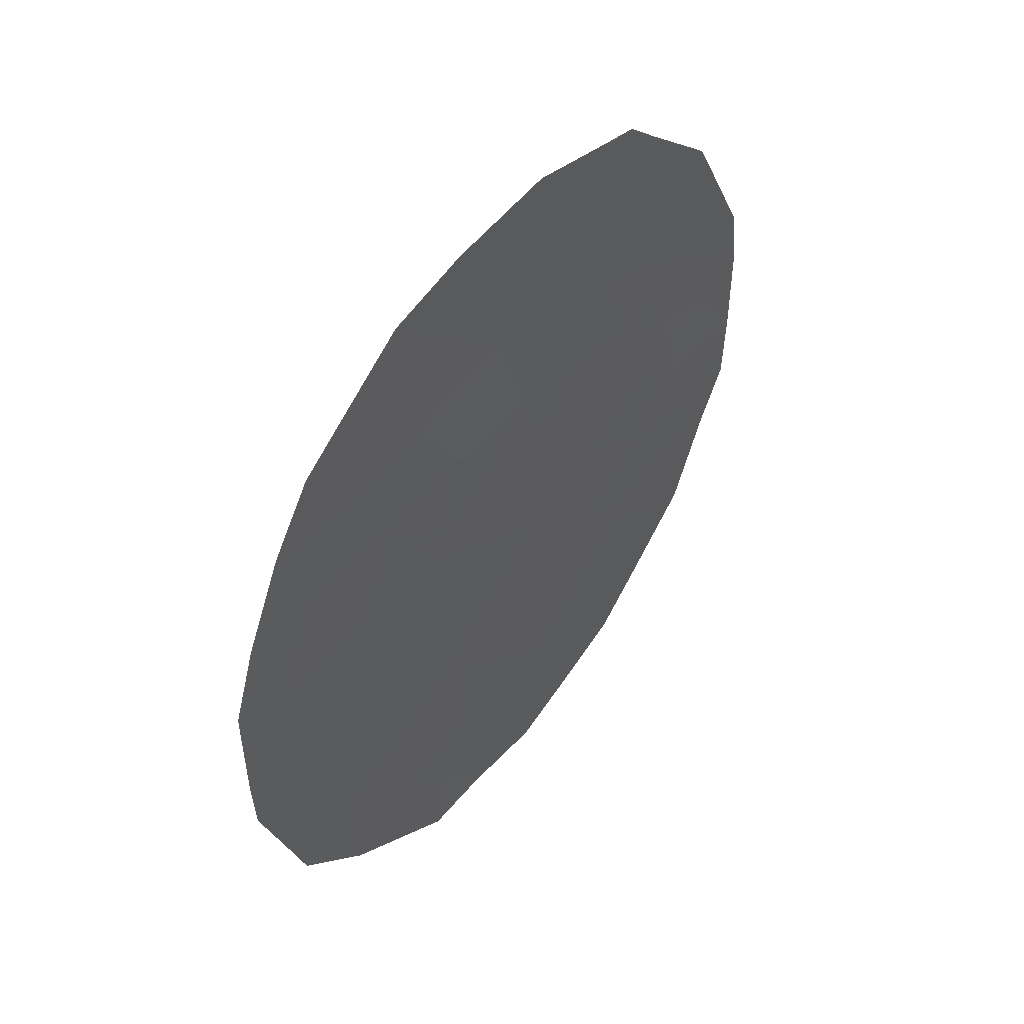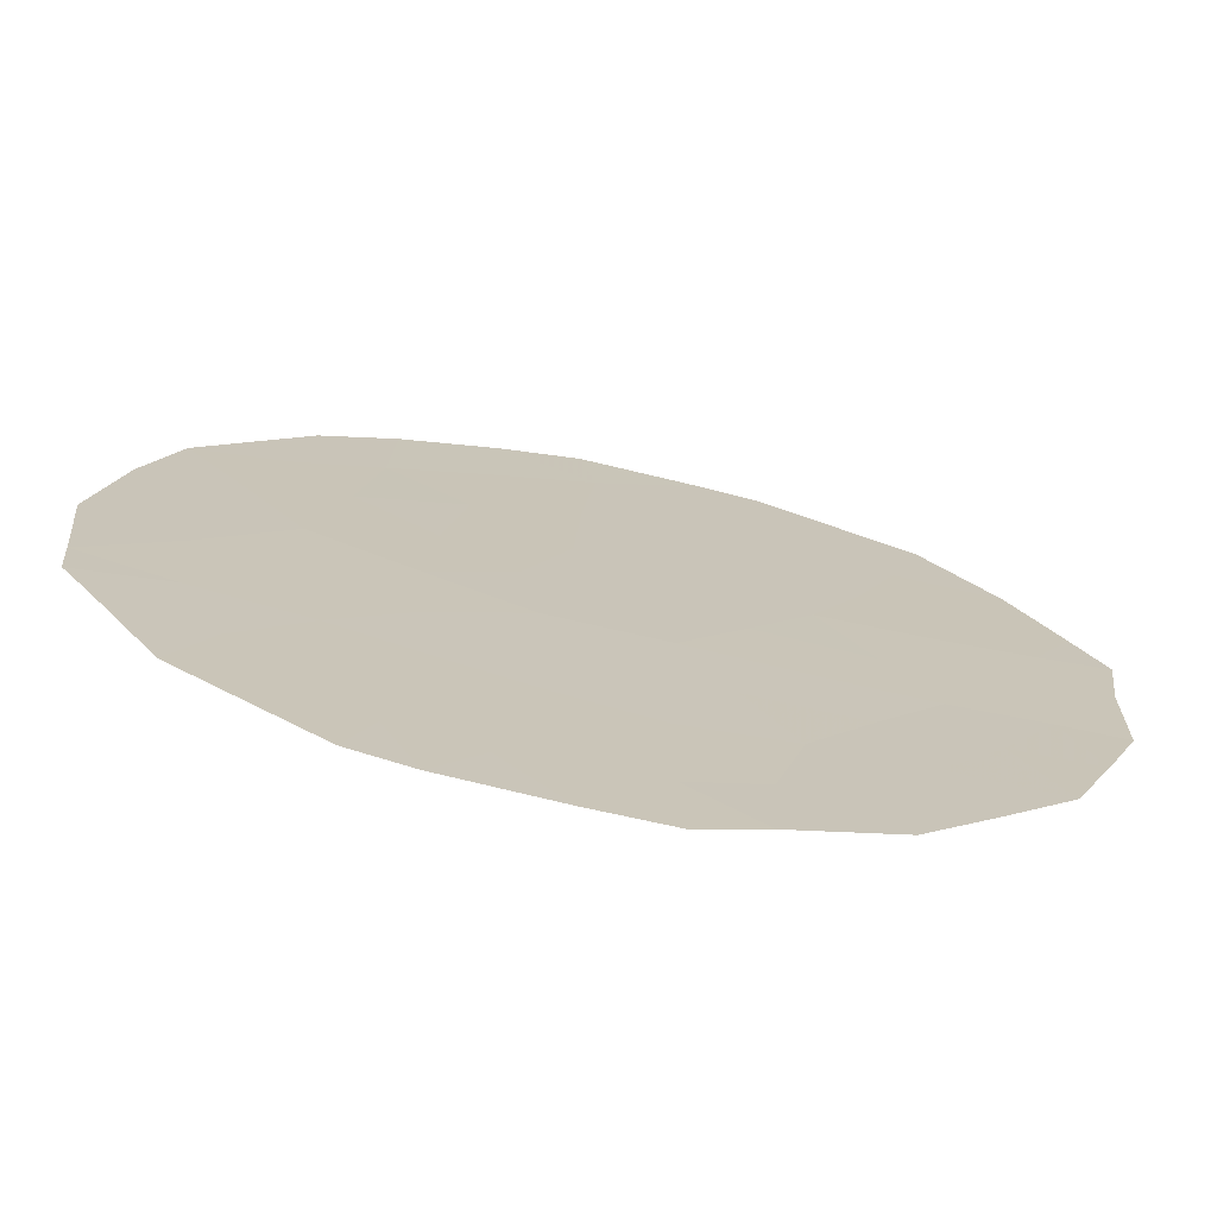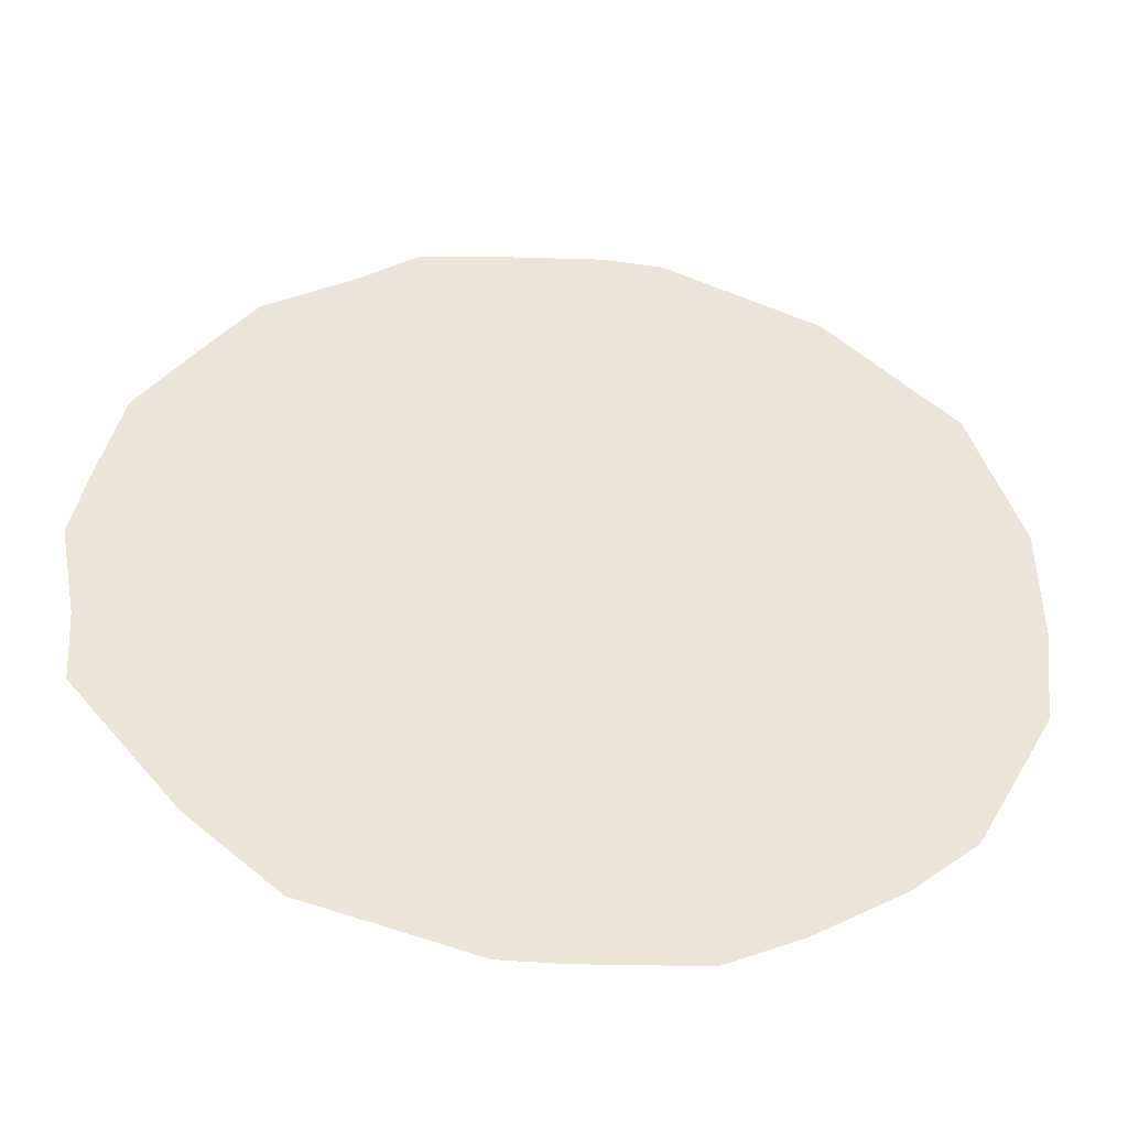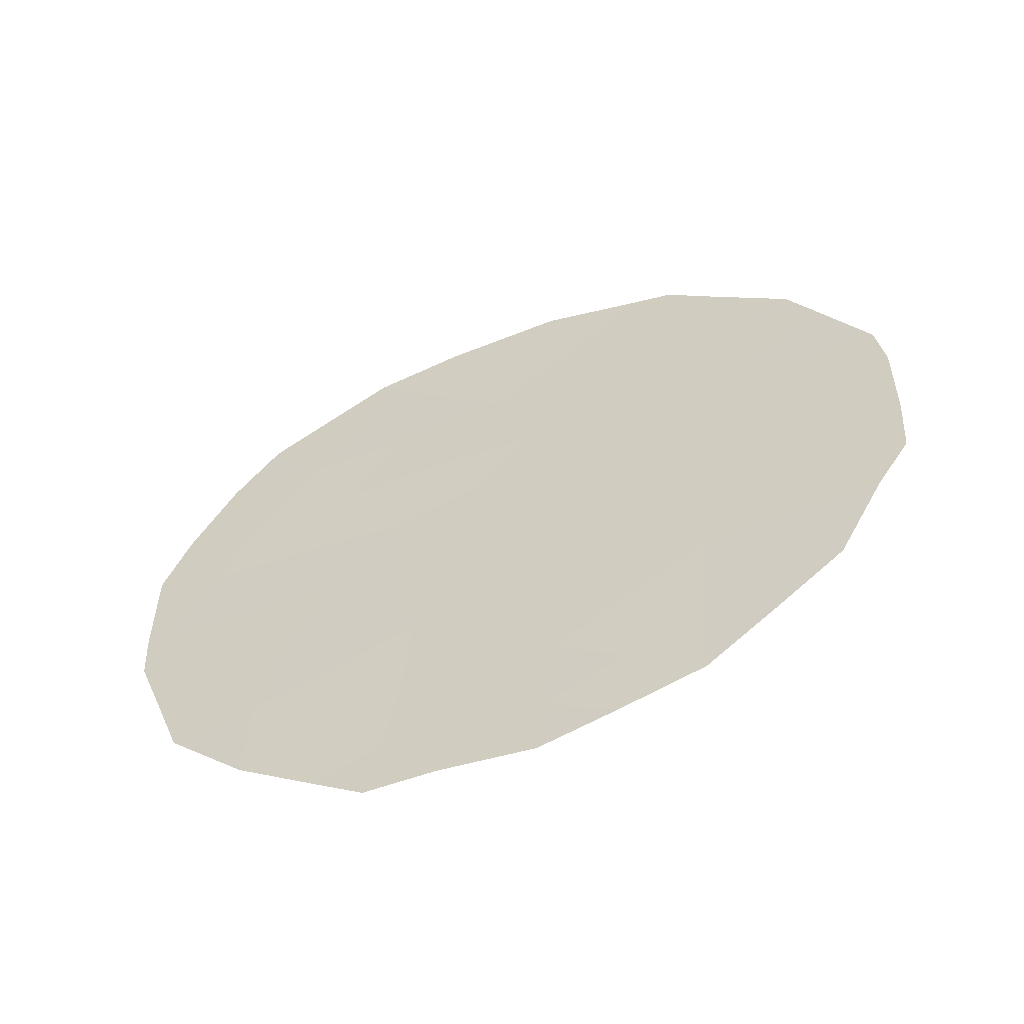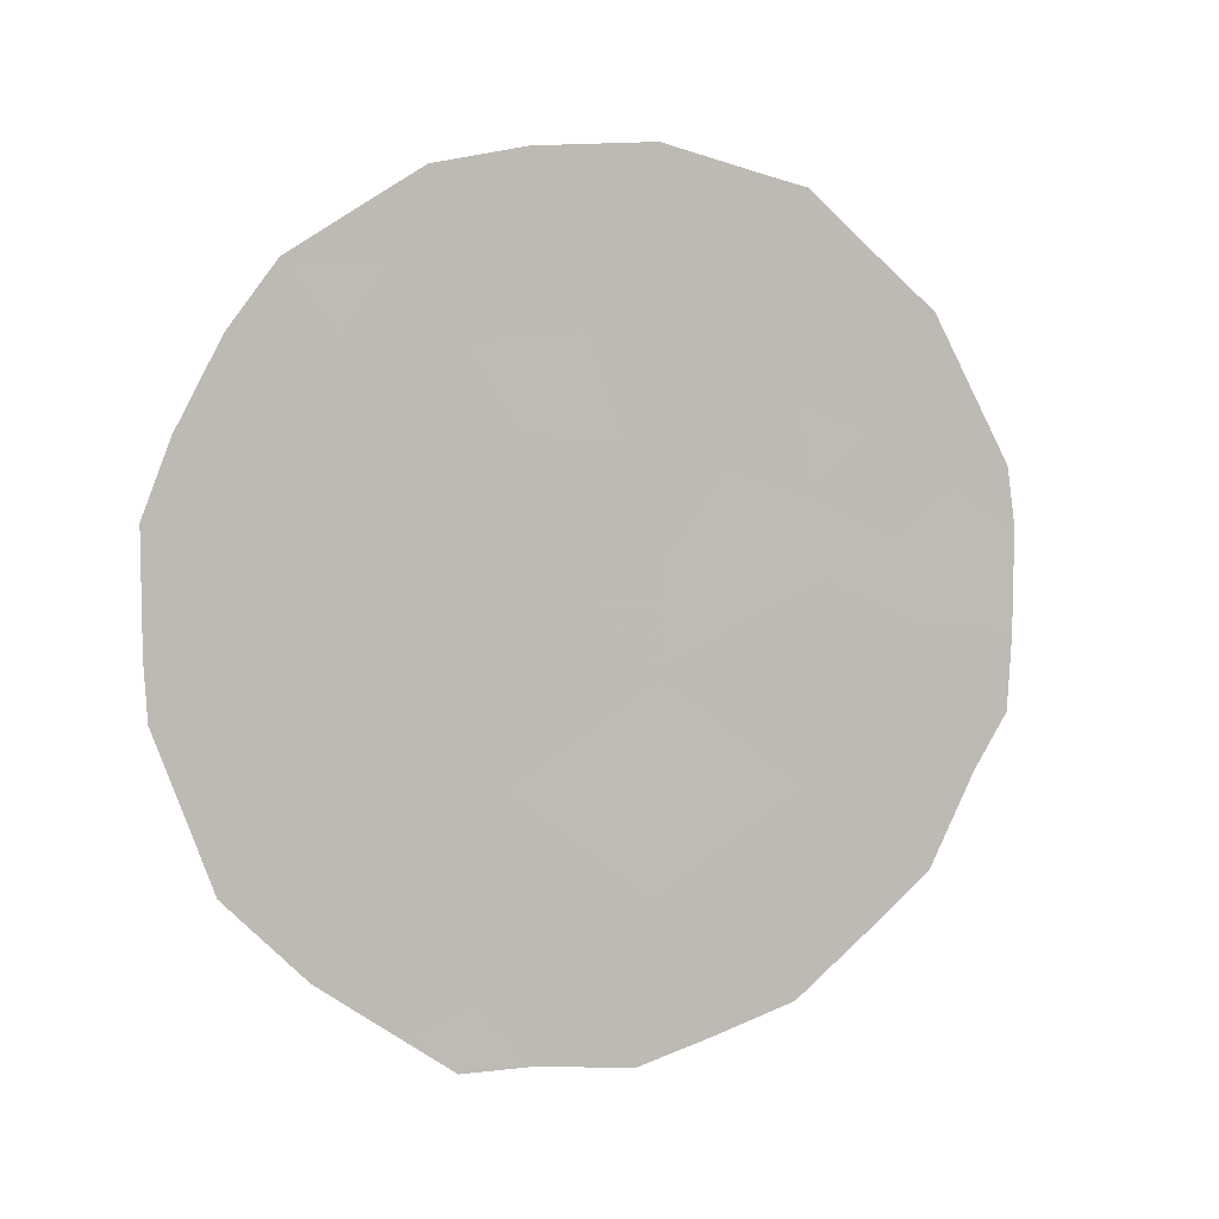
<metadata>
{"format":"obj","ext":"obj","renderer":"f3d","projection":"perspective","resolution":1024,"background":"white","views":[{"elev":47.6,"azim":-176.5,"up":"+Y"},{"elev":73.8,"azim":-76.7,"up":"+Z"},{"elev":-12.6,"azim":82.0,"up":"+Z"},{"elev":-58.0,"azim":-102.9,"up":"+Y"},{"elev":3.5,"azim":-147.1,"up":"+Y"}]}
</metadata>
<code>
v 75.35 8.869 71.21
v 74.26 11.89 72.92
v 75.71 6.958 70.64
v 73.84 8.626 73.5
v 74.87 5.64 71.92
v 73.86 6.416 73.44
v 75.57 11.68 70.89
v 76.18 9.859 69.96
v 74.73 7.594 72.14
v 73.06 11.26 74.7
v 74.92 9.752 71.88
v 72.93 7.448 74.85
v 72.86 9.444 74.98
v 72.06 10.42 76.19
v 73.82 9.752 73.55
v 72.19 6.553 75.97
v 73.02 5.36 74.71
v 72.98 13.27 74.84
v 76.58 10.11 69.36
v 76.57 8.928 69.37
v 71.7 8.11 76.71
v 73.25 13.37 74.44
v 73.86 13.63 73.52
v 75.26 5.352 71.32
v 73.96 4.864 73.27
v 74.95 4.977 71.78
v 74.53 4.977 72.42
v 75.12 13.33 71.6
v 75.88 12.45 70.43
v 76.54 8.344 69.4
v 76.16 11.77 70.01
v 72.77 12.94 75.16
v 71.9 7.531 76.4
v 76.42 10.87 69.6
v 72.19 12.11 76.01
v 76.2 6.769 69.89
v 72.04 11.64 76.22
v 71.71 10.59 76.71
v 71.66 9.971 76.78
v 72.99 6.436 74.76
v 72.58 5.979 75.38
v 72.58 6.889 75.37
v 73.71 12.63 73.75
v 74.21 12.87 73
v 75.28 6.236 71.3
v 75.73 5.939 70.61
v 73.93 5.515 73.32
v 73.51 5.089 73.96
v 73.45 5.923 74.06
v 73.61 11.59 73.88
v 75.62 7.997 70.79
v 75.22 7.23 71.4
v 75.14 8.073 71.52
v 75.59 9.841 70.86
v 75.26 10.79 71.36
v 74.8 8.609 72.05
v 75.29 12.47 71.33
v 75.51 12.88 71
v 74.95 11.74 71.85
v 74.72 12.65 72.21
v 76.1 7.708 70.06
v 74.29 6.991 72.8
v 74.78 6.576 72.06
v 74.36 10.07 72.74
v 74.35 9.168 72.74
v 75.99 8.804 70.23
v 74.58 13.53 72.43
v 72.62 11.84 75.36
v 74.3 8.095 72.81
v 74.36 5.961 72.69
v 75.88 10.81 70.42
v 76.36 7.521 69.66
v 74.63 10.86 72.32
v 72.54 10.91 75.48
v 73.47 10.61 74.08
v 73.3 9.849 74.33
v 72.95 10.34 74.85
v 72.32 9.034 75.78
v 72.45 9.934 75.61
v 72.38 7.604 75.68
v 73.4 6.944 74.13
v 73.34 9.051 74.25
v 73.37 8.033 74.19
v 72.8 8.453 75.05
v 72.01 9.596 76.26
v 71.67 8.891 76.76
v 73.84 7.506 73.49
v 73.13 12.4 74.61
v 74.02 10.79 73.25
v 72.16 8.285 76.01
f 40 41 42
f 90 21 86
f 43 23 44
f 47 48 49
f 5 26 27
f 43 50 88
f 51 52 53
f 71 54 55
f 53 56 1
f 57 28 58
f 59 60 57
f 51 66 61
f 7 29 31
f 88 32 18
f 70 62 63
f 15 64 65
f 90 80 33
f 66 8 20
f 8 34 19
f 88 18 22
f 44 67 60
f 69 65 56
f 5 24 26
f 6 70 47
f 45 63 52
f 8 71 34
f 66 1 54
f 61 30 72
f 11 73 55
f 10 74 68
f 75 76 77
f 78 85 79
f 21 90 33
f 3 36 46
f 81 49 40
f 82 83 84
f 14 38 37
f 74 77 79
f 14 39 38
f 69 62 87
f 83 87 81
f 15 82 76
f 12 40 42
f 40 17 41
f 42 41 16
f 20 8 19
f 22 43 88
f 2 43 44
f 43 22 23
f 46 45 3
f 5 45 24
f 46 24 45
f 6 47 49
f 47 25 48
f 49 48 17
f 43 2 50
f 1 51 53
f 51 3 52
f 53 52 9
f 7 71 55
f 71 8 54
f 55 54 11
f 53 9 56
f 1 56 11
f 7 57 29
f 58 29 57
f 7 59 57
f 59 2 60
f 57 60 28
f 3 51 61
f 61 66 30
f 5 70 63
f 70 6 62
f 63 62 9
f 4 15 65
f 65 64 11
f 30 66 20
f 2 44 60
f 44 23 67
f 60 67 28
f 32 68 35
f 88 68 32
f 9 69 56
f 69 4 65
f 56 65 11
f 27 70 5
f 70 27 47
f 25 47 27
f 3 45 52
f 45 5 63
f 52 63 9
f 31 71 7
f 71 31 34
f 8 66 54
f 54 1 11
f 3 61 36
f 72 36 61
f 11 64 73
f 64 15 89
f 55 73 59
f 37 74 14
f 74 37 68
f 35 68 37
f 10 75 77
f 75 15 76
f 77 76 13
f 13 78 79
f 78 90 86
f 79 85 14
f 80 12 42
f 80 42 16
f 80 16 33
f 12 81 40
f 81 6 49
f 40 49 17
f 13 82 84
f 82 4 83
f 84 83 12
f 78 13 84
f 80 84 12
f 14 74 79
f 74 10 77
f 79 77 13
f 86 85 78
f 14 85 39
f 86 39 85
f 4 69 87
f 69 9 62
f 87 62 6
f 12 83 81
f 83 4 87
f 81 87 6
f 2 89 50
f 50 75 10
f 64 89 73
f 73 89 2
f 55 59 7
f 15 4 82
f 76 82 13
f 73 2 59
f 89 75 50
f 10 88 50
f 51 1 66
f 88 10 68
f 89 15 75
f 90 84 80
f 90 78 84

</code>
